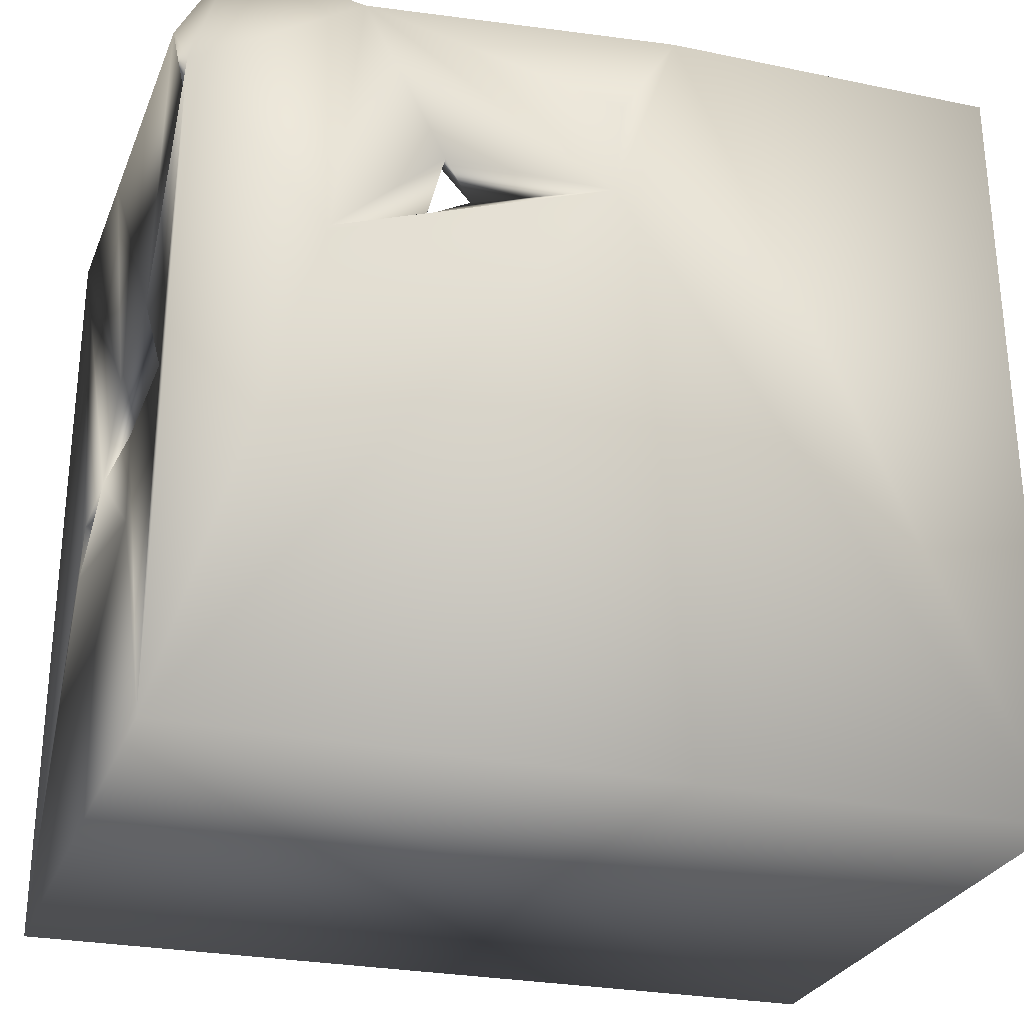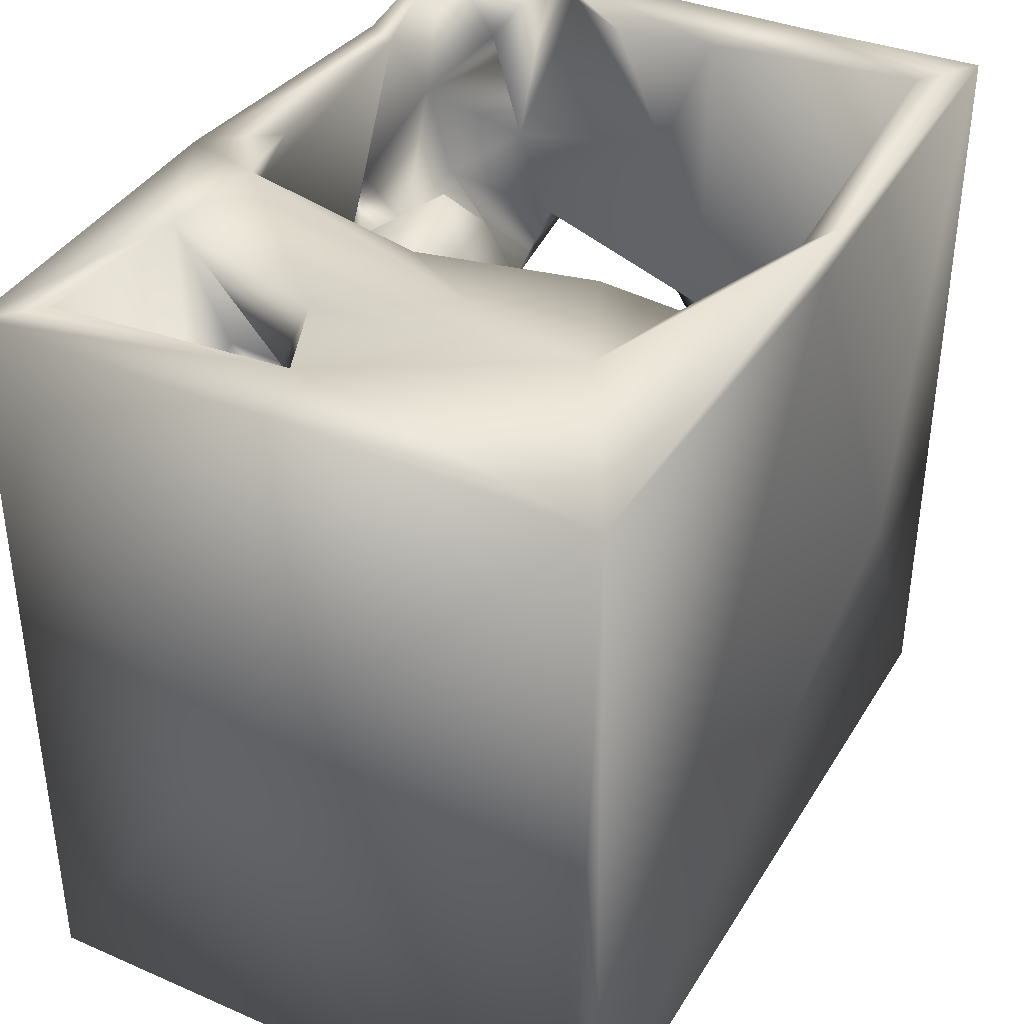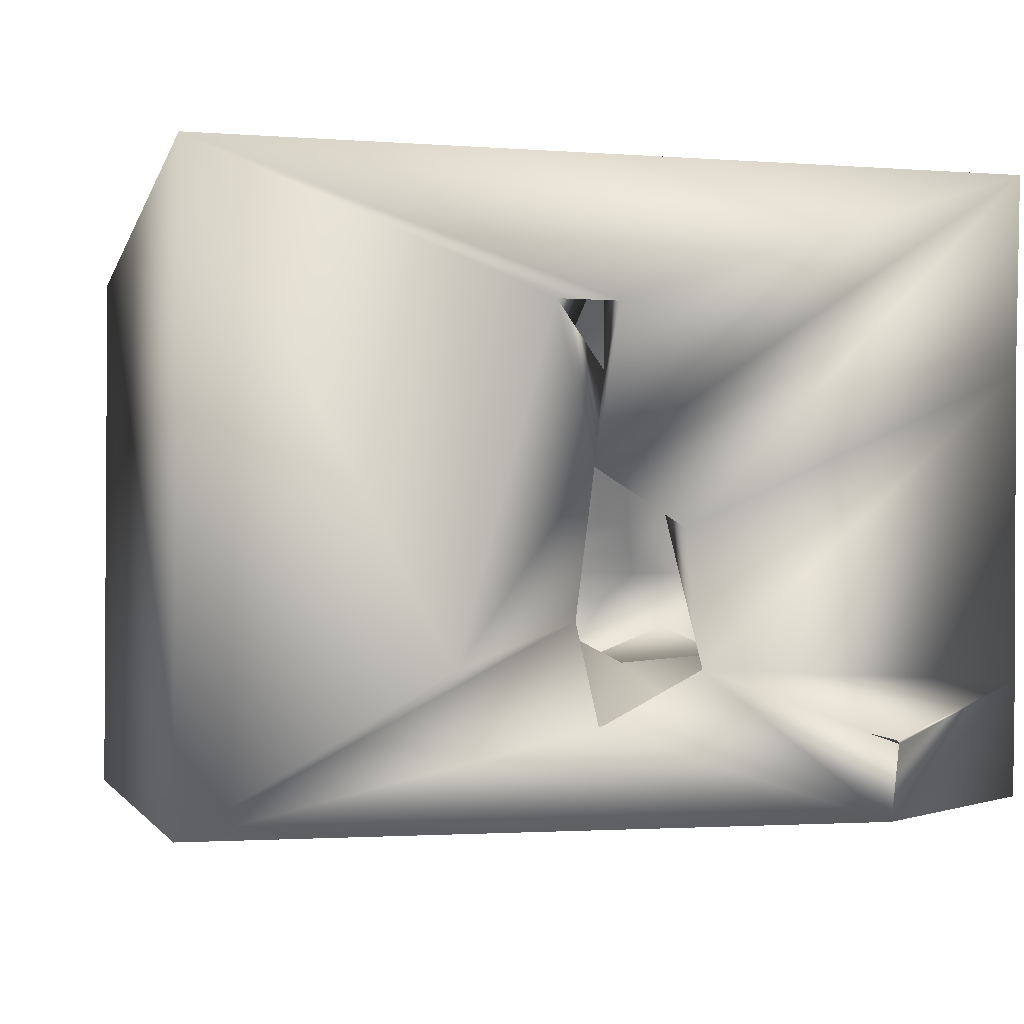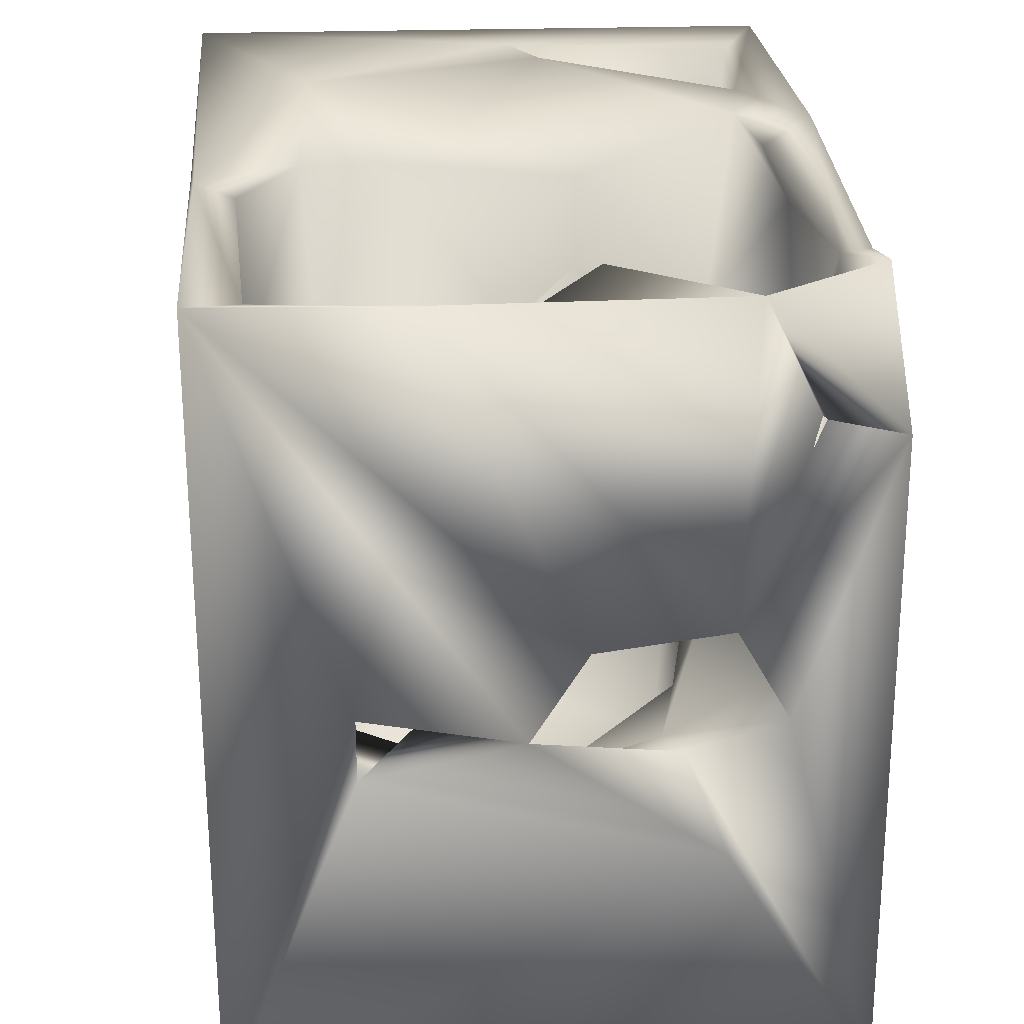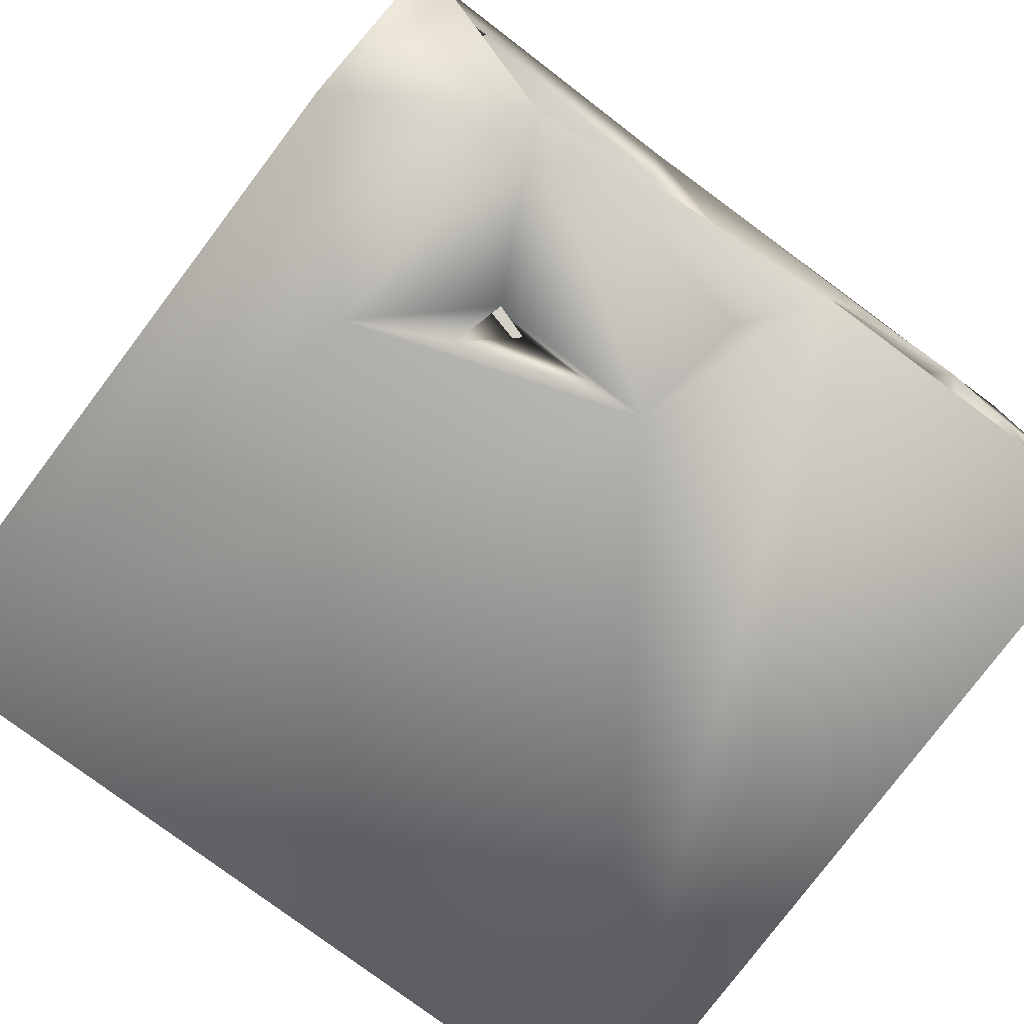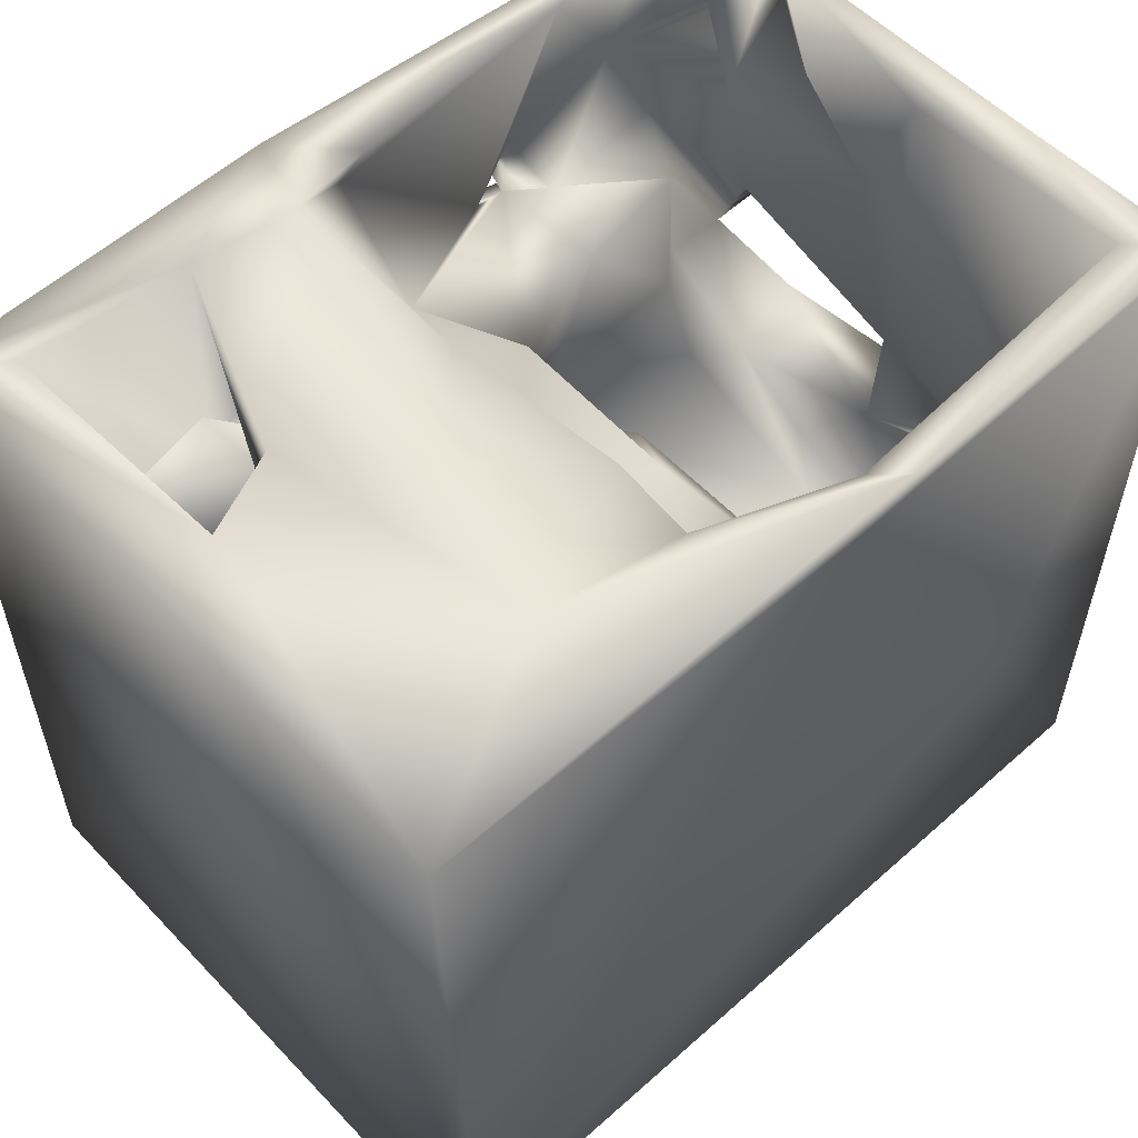
<metadata>
{"format":"obj","ext":"obj","renderer":"f3d","projection":"perspective","resolution":1024,"background":"white","views":[{"elev":-27.1,"azim":161.9,"up":"+Y"},{"elev":39.1,"azim":-61.7,"up":"+Y"},{"elev":-2.8,"azim":76.2,"up":"+Z"},{"elev":25.7,"azim":85.1,"up":"+Y"},{"elev":-77.8,"azim":143.0,"up":"+Z"},{"elev":57.5,"azim":-42.9,"up":"+Y"}]}
</metadata>
<code>
o Liquid_Domain
v -8.08 -8.74 6.206
v -8.478 -9.096 5.846
v 8.459 -9.08 6.169
v -8.453 -9.072 -6.184
v 8.417 -9.082 -6.209
v 5.475 -3.067 6.162
v 8.42 -4.109 -3.28
v -3.51 -7.877 1.626
v -8.448 -1.064 -1.395
v -4.391 -7.567 3.886
v -0.6071 -7.062 4.023
v -0.9662 -6.858 1.935
v -2.406 -6.034 4.313
v -3.613 -6.888 0.4823
v -3.867 -7.045 -1.765
v 4.874 -5.834 5.251
v 4.253 -6.68 2.9
v 6.884 -5.475 3.725
v -6.163 -5.007 4.428
v -5.129 -5.575 0.08229
v -6.863 -5.895 3.771
v -2.049 -4.934 1.793
v -6.411 -5.075 1.079
v 5.136 -5.207 1.353
v 8.325 -2.204 3.481
v 2.447 -3.606 3.105
v 6.909 -4.818 2.728
v -2.72 -3.674 0.0182
v 5.092 -5.896 -0.1216
v -4.12 -4.839 -1.466
v -0.07282 3.007 -6.212
v 4.476 -3.743 4.519
v 7.518 -4.866 5.075
v -2.403 -3.987 3.577
v -4.888 -4.651 0.8444
v 4.325 -4.184 -3.008
v 7.423 -4.647 -0.9574
v 6.13 -4.178 0.5869
v 3.238 -4.367 -2.588
v 4.792 -2.938 5.28
v -1.615 -2.724 3.417
v -7.471 -3.263 -0.1886
v -5.851 -3.03 -0.8161
v 6.819 -2.437 -2.214
v 1.296 -3.369 -2.998
v 8.336 -1.861 -2.391
v 7.652 -2.762 0.5658
v 0.203 -4.01 0.9844
v 3.259 -3.487 0.8087
v 8.401 -1.52 0.4128
v 5.703 -2 -2.566
v 7.688 -1.118 4.368
v -7.343 -1.261 -0.5925
v -2.241 -1.837 -1.432
v 0.497 -1.757 -1.273
v -5.863 -3.099 -2.829
v -5.989 -2.826 -3.264
v -5.372 -2.834 -3.241
v -7.161 -1.063 4.386
v 0.6135 -2.266 3.586
v -6.731 -1.719 -1.763
v 2.743 -0.6601 -3.351
v 8.189 -1.382 -4.333
v -8.484 7.018 6.179
v 7.699 -0.2218 0.6512
v 0.2338 -0.5126 -4.217
v -5.12 -0.0471 4.654
v 7.896 -1.198 2.247
v -2.238 -0.951 2.75
v 2.006 -1.617 4.349
v 2.138 -1.607 -0.2787
v -4.506 -1.015 -2.148
v 8.288 -0.9773 3.48
v 8.367 0.2278 -0.6853
v 5.535 1.071 -6.137
v 6.867 -1.28 -4.339
v -6.136 -0.4485 2.723
v -7.2 1.958 -0.4276
v 4.183 2.674 5.272
v 2.107 0.9632 -0.4046
v -0.257 1.13 -1.868
v -7.481 0.4796 -3.76
v 5.588 -0.1883 -3.182
v 6.797 0.9729 -4.371
v -1.46 6.875 -6.16
v 2.027 1.159 4.084
v 0.7241 1.51 -1.333
v 8.367 0.5376 -3.271
v 7.52 1.226 -3.093
v -3.991 2.569 -1.74
v 7.08 4.122 5.324
v -2.644 3.405 2.029
v -6.189 2.385 -3.39
v -2.691 2.089 3.215
v 7.71 6.312 0.5677
v 7.106 1.84 -5.423
v 3.57 1.969 -5.746
v -6.146 1.159 3.874
v 7.686 6.697 5.113
v 1.219 2.005 -2.477
v 7.943 2.75 -4.08
v 4.159 2.179 -4.896
v 2.557 2.763 -5.266
v -0.04042 2.473 3.892
v 8.37 6.834 2.341
v -6.651 3.114 -3.377
v 3.413 2.599 -3.033
v -4.347 2.146 -4.65
v 3.313 3.075 -6.108
v 0.4002 6.585 6.179
v 8.411 6.942 6.141
v -6.182 3.739 2.071
v 1.133 2.486 1.2
v -1.189 2.693 -0.01423
v -6.336 2.397 -4.802
v 4.188 3.26 -3.93
v 3.545 3.602 -5.51
v -8.382 6.94 -6.11
v -4.812 4.35 4.788
v 7.776 3.573 -0.4875
v 0.1885 4.473 -1.252
v -3.728 3.702 -3.219
v -4.848 4.423 -3.936
v -3.221 3.797 -4.453
v -0.1883 3.373 -3.926
v -7.162 6.733 -5.312
v 0.06089 3.713 4.948
v -1.318 6.189 4.125
v 1.389 6.42 5.333
v -3.251 3.52 -0.05069
v -1.403 5.797 -1.381
v 8.036 4.452 -4.65
v 1.749 6.89 6.076
v -3.96 4.636 2.454
v 8.276 6.791 -3.498
v 8.16 4.475 -4.681
v -0.3142 5.487 -5.556
v 8.371 4.226 -6.116
v 6.04 4.473 -5.367
v -5.211 5.42 -1.931
v 7.597 6.655 -2.563
v 7.772 5.155 -4.675
v -3.899 6.763 -5.017
v -6.881 5.903 -0.6333
v -0.5064 5.42 -5.693
v -1.209 6.228 2.446
v 6.523 6.796 -0.9995
v -0.1588 6.706 -4.944
v 7.524 7.091 -5.747
v 4.96 6.37 -6.038
v 4.816 6.241 -5.485
v -3.098 6.376 0.796
v -4.445 6.976 3.945
v -5.498 7.106 -1.039
v -7.071 7 -0.4477
v -1.851 6.856 -4.657
f 2 3 1
f 5 3 2
f 5 2 4
f 3 6 1
f 3 5 7
f 11 8 10
f 12 8 11
f 11 10 13
f 21 10 8
f 8 12 14
f 2 9 4
f 14 21 8
f 10 21 19
f 18 17 16
f 11 22 12
f 21 14 20
f 14 28 15
f 5 4 31
f 10 19 13
f 11 13 22
f 21 20 23
f 24 17 18
f 15 20 14
f 12 22 28
f 3 7 25
f 14 12 28
f 20 15 30
f 28 30 15
f 18 16 32
f 13 19 34
f 16 17 32
f 17 26 32
f 17 24 26
f 18 27 24
f 20 35 23
f 34 19 41
f 13 34 22
f 18 33 27
f 27 38 24
f 24 38 29
f 37 38 27
f 36 39 29
f 21 59 19
f 33 47 27
f 47 37 27
f 35 43 23
f 35 20 43
f 39 24 29
f 29 38 36
f 33 18 40
f 18 32 40
f 41 22 34
f 26 24 49
f 42 23 43
f 24 39 49
f 30 43 20
f 39 48 49
f 44 38 37
f 30 72 43
f 39 45 48
f 49 48 26
f 25 7 50
f 21 23 42
f 38 51 36
f 7 46 50
f 7 5 46
f 3 25 73
f 32 26 40
f 60 26 48
f 42 53 21
f 28 22 54
f 28 54 30
f 44 37 47
f 30 54 72
f 51 38 44
f 58 57 56
f 36 62 39
f 41 19 67
f 33 52 47
f 59 21 53
f 22 41 54
f 61 42 43
f 56 57 58
f 46 5 63
f 1 64 2
f 19 59 67
f 40 26 70
f 60 70 26
f 52 25 47
f 60 48 55
f 43 72 61
f 55 48 45
f 36 51 62
f 25 50 68
f 41 69 54
f 68 65 47
f 65 50 47
f 50 46 47
f 47 46 44
f 55 45 66
f 44 83 51
f 25 68 47
f 70 60 71
f 71 60 55
f 42 61 53
f 39 62 45
f 76 83 44
f 66 45 62
f 63 76 44
f 3 111 6
f 40 70 79
f 73 25 52
f 46 63 44
f 63 5 138
f 5 31 75
f 53 77 59
f 73 68 50
f 65 74 50
f 40 79 33
f 3 73 111
f 52 68 73
f 69 92 54
f 51 83 62
f 76 63 84
f 88 63 138
f 6 110 1
f 59 98 67
f 77 98 59
f 78 77 53
f 80 71 55
f 53 61 82
f 55 66 81
f 72 82 61
f 100 66 62
f 84 83 76
f 89 63 88
f 31 4 85
f 5 75 138
f 73 50 111
f 41 67 69
f 52 65 68
f 70 71 86
f 86 71 80
f 78 53 82
f 55 87 80
f 62 83 107
f 63 89 96
f 63 96 84
f 33 79 91
f 33 91 52
f 70 86 79
f 55 81 87
f 74 65 88
f 88 65 89
f 90 72 54
f 90 93 72
f 72 93 82
f 62 107 100
f 69 67 94
f 94 92 69
f 98 77 78
f 81 66 100
f 80 113 86
f 65 120 89
f 54 92 90
f 75 31 97
f 86 113 104
f 52 95 65
f 80 87 113
f 78 82 106
f 106 82 93
f 83 84 107
f 89 101 96
f 97 31 103
f 110 6 111
f 2 64 9
f 50 74 111
f 111 74 105
f 95 120 65
f 92 130 90
f 87 81 100
f 116 84 102
f 84 96 102
f 31 109 103
f 1 110 64
f 91 99 52
f 119 98 112
f 98 78 112
f 113 114 104
f 107 97 100
f 125 100 97
f 116 97 107
f 125 97 103
f 102 97 116
f 139 96 101
f 97 102 117
f 9 118 4
f 109 117 103
f 109 97 117
f 97 109 75
f 86 127 79
f 67 98 119
f 86 104 127
f 94 67 119
f 52 99 95
f 113 121 114
f 113 87 121
f 87 100 121
f 120 101 89
f 107 84 116
f 93 115 106
f 115 93 123
f 108 115 123
f 130 122 90
f 123 93 90
f 108 123 122
f 96 139 102
f 104 114 146
f 108 122 124
f 115 126 106
f 88 138 132
f 127 104 128
f 92 94 119
f 92 134 130
f 112 78 144
f 144 78 106
f 130 124 122
f 9 64 118
f 125 103 137
f 101 132 139
f 117 151 103
f 75 150 138
f 92 119 134
f 104 146 128
f 134 112 130
f 130 112 144
f 146 114 131
f 140 130 144
f 100 125 121
f 130 143 124
f 123 90 122
f 88 132 135
f 135 132 136
f 136 132 101
f 108 124 143
f 102 139 117
f 4 118 85
f 75 109 150
f 119 112 134
f 131 114 121
f 120 141 101
f 125 131 121
f 143 130 140
f 156 131 125
f 136 142 138
f 136 101 142
f 136 138 135
f 142 139 132
f 138 142 132
f 31 85 145
f 110 111 133
f 79 127 129
f 137 156 125
f 135 138 149
f 108 126 115
f 143 126 108
f 137 103 151
f 149 139 142
f 127 128 129
f 135 101 141
f 135 142 101
f 142 135 149
f 139 151 117
f 109 31 150
f 79 129 99
f 79 99 91
f 120 95 147
f 140 144 154
f 74 88 105
f 105 88 135
f 141 120 147
f 144 106 155
f 148 156 137
f 149 151 139
f 31 145 150
f 138 150 149
f 146 131 152
f 155 106 126
f 148 137 151
f 145 85 150
f 133 129 128
f 128 146 153
f 154 153 152
f 146 152 153
f 155 154 144
f 156 152 131
f 140 154 143
f 151 149 150
f 64 110 133
f 133 153 64
f 99 129 133
f 111 99 133
f 133 128 153
f 111 105 99
f 99 105 95
f 153 155 64
f 154 155 153
f 135 95 105
f 155 118 64
f 95 135 147
f 152 156 154
f 147 135 141
f 155 126 118
f 143 154 156
f 156 148 85
f 85 143 156
f 143 118 126
f 151 85 148
f 151 150 85
f 143 85 118

</code>
